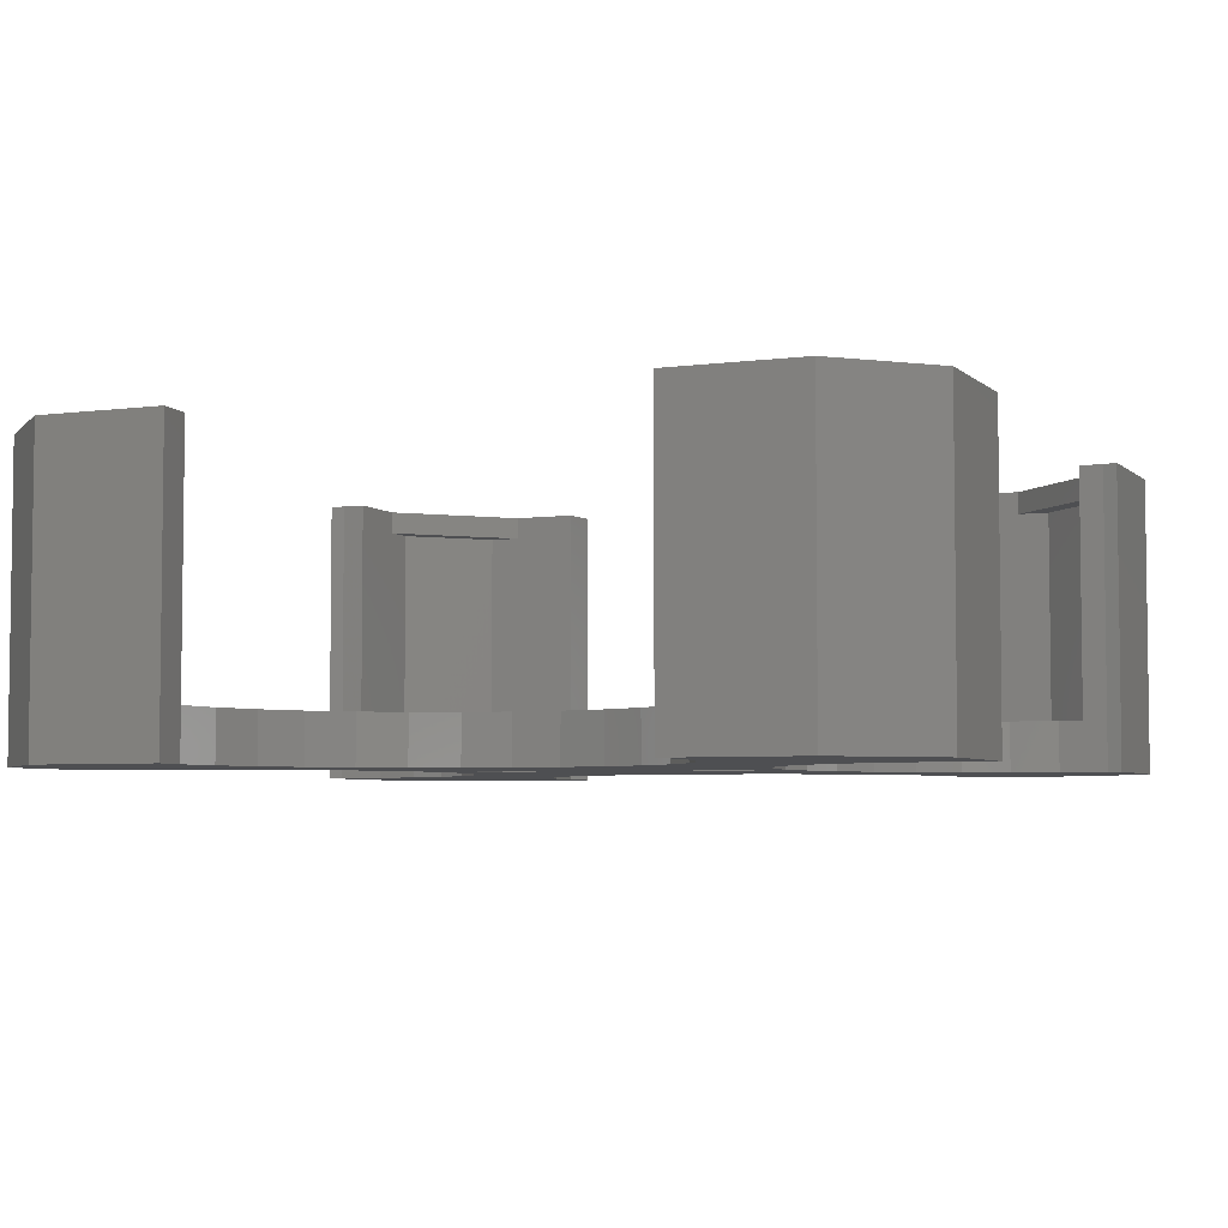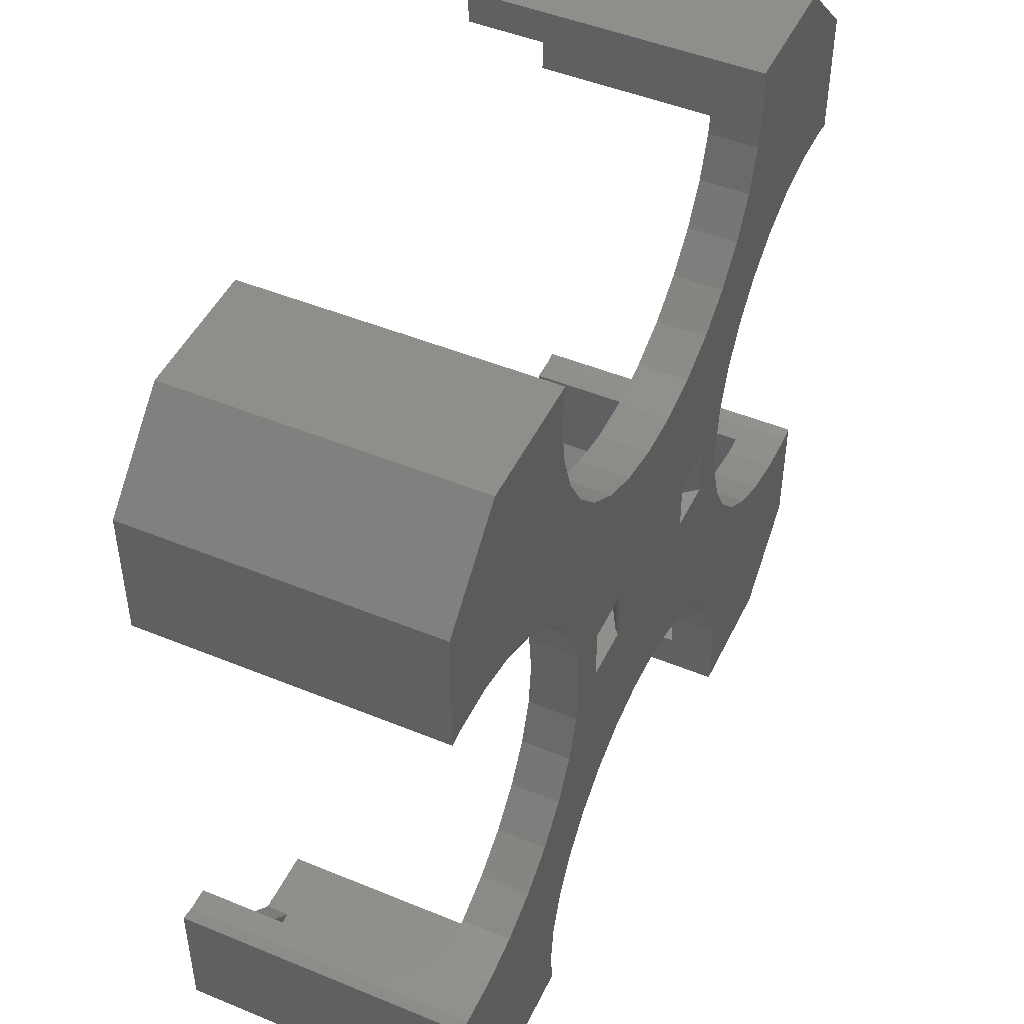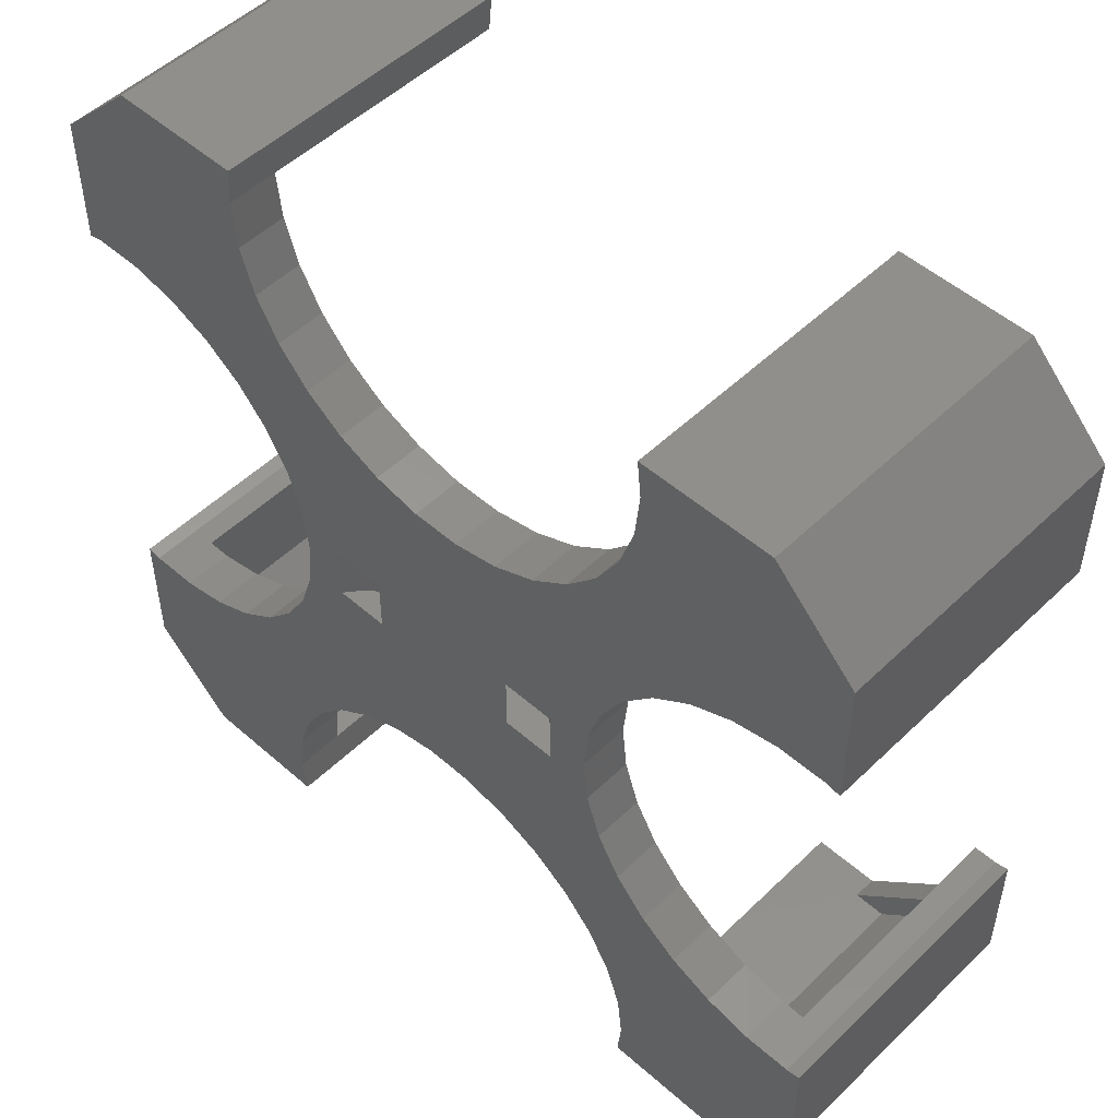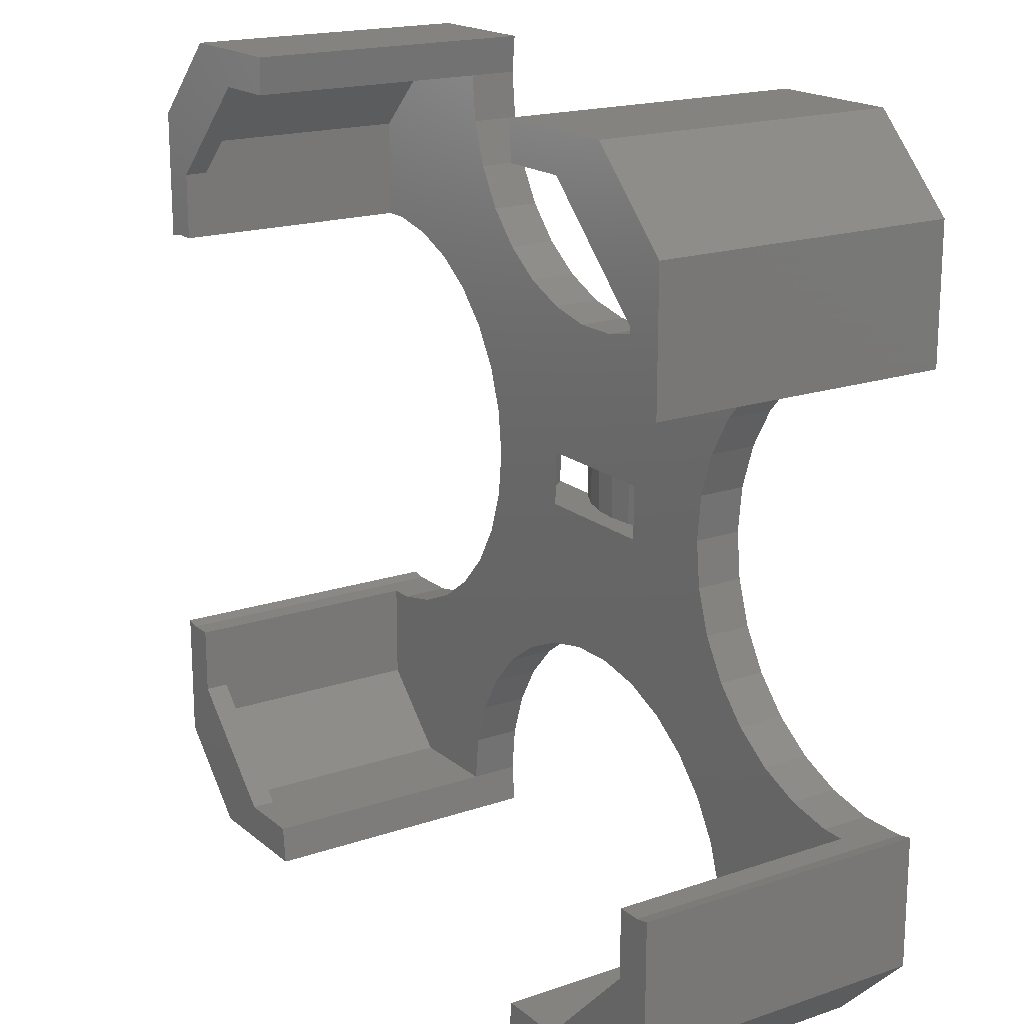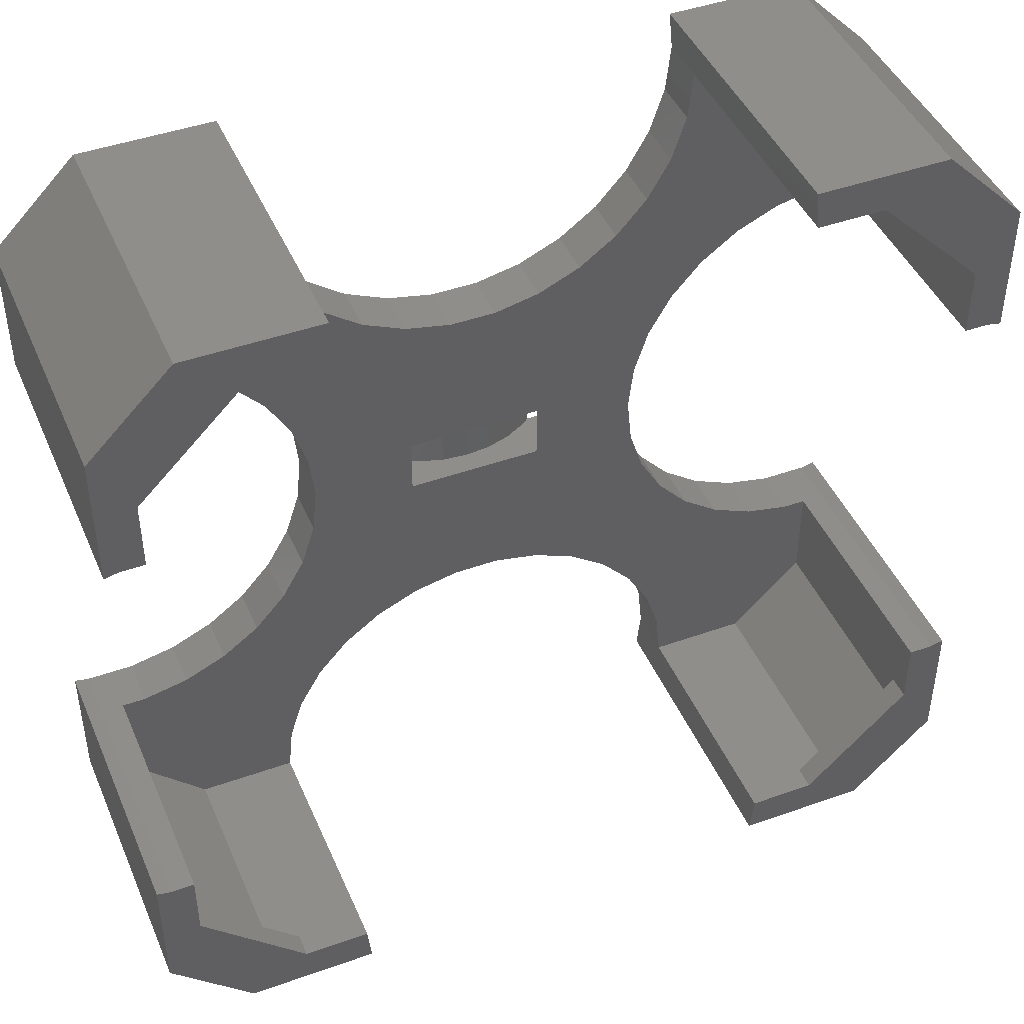
<metadata>
{"format":"stl","ext":"stl","renderer":"f3d","projection":"perspective","resolution":1024,"background":"white","views":[{"elev":-4.7,"azim":-156.6,"up":"+Z"},{"elev":47.5,"azim":114.9,"up":"+Y"},{"elev":51.0,"azim":-136.3,"up":"+Y"},{"elev":18.2,"azim":56.6,"up":"+Y"},{"elev":44.7,"azim":-22.5,"up":"+Y"}]}
</metadata>
<code>
# stl→obj: 242 verts, 488 faces
v -1.254 -9.216 -5.3
v 1.254 -9.216 -5.3
v 3.659 -1.5 -5.3
v -1.254 -9.216 -7.95
v 1.254 -9.216 -7.95
v -1.254 9.216 -5.3
v 1.254 9.216 -5.3
v 1.254 9.216 -7.95
v 3.659 1.5 -5.3
v -1.254 9.216 -7.95
v 4.218 1.5 -7.95
v -1.366 -1.5 -6.635
v 0 -1.5 -6.5
v -1.366 1.5 -6.635
v 0 1.5 -6.5
v -10.19 -4.881 -5.3
v -3.659 -1.5 -5.3
v -9.412 -2.495 -5.3
v -3.708 -9.737 -5.3
v -6 -10.76 -5.3
v -10.19 -4.881 -7.95
v -9.412 -2.495 -7.95
v -8.03 -12.23 -7.95
v -10.19 4.881 -5.3
v -3.659 1.5 -5.3
v -3.708 9.737 -5.3
v -6 10.76 -5.3
v -9.412 2.495 -5.3
v -9.412 2.495 -7.95
v -10.19 4.881 -7.95
v -3.708 9.737 -7.95
v -7.032 1.5 -7.95
v -6 10.76 -7.95
v -10.96 -16.27 -5.3
v -9.708 -14.1 -7.95
v -9.708 -14.1 -5.3
v -10.96 -16.27 -7.95
v -10.96 16.27 -7.95
v -10.96 16.27 -5.3
v -9.708 14.1 -5.3
v -9.708 14.1 -7.95
v -11.44 -7.053 -5.3
v -8.03 -12.23 -5.3
v -11.44 -7.053 -7.95
v -11.44 7.053 -5.3
v -8.03 12.23 -5.3
v -11.44 7.053 -7.95
v -8.03 12.23 -7.95
v -11.74 -18.66 -5.3
v -11.74 -18.66 -7.95
v -11.74 18.66 -7.95
v -11.74 18.66 -5.3
v -12 -21.15 -5.3
v -11.79 -23.15 7.95
v -11.79 -23.15 -7.95
v -12 -21.15 7.95
v -12 -21.15 -7.95
v -12 21.15 -5.3
v -11.79 23.15 -7.95
v -11.79 23.15 7.95
v -12 21.15 7.95
v -12 21.15 -7.95
v -13.12 -8.918 -5.3
v -13.12 -8.918 -7.95
v -13.12 8.918 -5.3
v -13.12 8.918 -7.95
v -15.15 -10.39 -5.3
v -15.15 -10.39 -7.95
v -15.15 10.39 -5.3
v -15.15 10.39 -7.95
v -15.55 -21.15 6.7
v -15.55 -21.15 7.95
v -15.55 21.15 6.7
v -15.55 21.15 7.95
v -17.25 -21.15 -5.3
v -17.25 -21.15 6.7
v -17.25 21.15 -5.3
v -17.25 21.15 6.7
v -17.44 -11.41 -5.3
v -17.44 -11.41 -7.95
v -17.44 11.41 -5.3
v -17.44 11.41 -7.95
v -18.75 -23.15 -7.95
v -18.75 -23.15 7.95
v -18.75 23.15 -7.95
v -18.75 23.15 7.95
v -19.9 -11.93 -5.3
v -19.9 -11.93 -7.95
v -19.9 11.93 -7.95
v -19.9 11.93 -5.3
v -2.679 -1.5 -7.033
v -2.679 1.5 -7.033
v -21.15 -11.93 -5.3
v -21.15 -15.55 6.7
v -21.15 -11.93 7.95
v -21.15 -15.55 7.95
v -21.15 -17.25 -5.3
v -21.15 -17.25 6.7
v -21.15 11.93 -5.3
v -21.15 17.25 -5.3
v -21.15 15.55 6.7
v -21.15 11.93 7.95
v -21.15 15.55 7.95
v -21.15 17.25 6.7
v -22.4 -11.93 -7.95
v -22.4 -11.93 7.95
v -22.4 11.93 -7.95
v -22.4 11.93 7.95
v -23.15 -11.78 -7.95
v -23.15 -11.78 7.95
v -23.15 -18.75 -7.95
v -23.15 -18.75 7.95
v -23.15 11.78 -7.95
v -23.15 11.78 7.95
v -23.15 18.75 7.95
v -23.15 18.75 -7.95
v -3.708 -9.737 -7.95
v -3.889 -1.5 -7.68
v -3.889 1.5 -7.68
v -4.218 -1.5 -7.95
v -4.218 1.5 -7.95
v 4.218 -1.5 -7.95
v -5 -1.5 -6.017
v -5 1.5 -6.017
v -6 -10.76 -7.95
v -6.364 -1.5 -7.136
v -6.364 1.5 -7.136
v -7.032 -1.5 -7.95
v -9.15 0 -5.3
v -9.15 0 -7.95
v 1.366 -1.5 -6.635
v 1.366 1.5 -6.635
v 3.708 -9.737 -5.3
v 3.708 -9.737 -7.95
v 3.708 9.737 -5.3
v 3.708 9.737 -7.95
v 2.679 -1.5 -7.033
v 2.679 1.5 -7.033
v 10.19 -4.881 -7.95
v 10.19 -4.881 -5.3
v 11.44 -7.053 -5.3
v 11.44 -7.053 -7.95
v 10.19 4.881 -5.3
v 11.44 7.053 -7.95
v 11.44 7.053 -5.3
v 10.19 4.881 -7.95
v 10.96 -16.27 -5.3
v 11.74 -18.66 -5.3
v 17.44 -11.41 -5.3
v 11.74 -18.66 -7.95
v 15.15 -10.39 -5.3
v 10.96 -16.27 -7.95
v 15.15 -10.39 -7.95
v 17.44 -11.41 -7.95
v 10.96 16.27 -5.3
v 15.15 10.39 -5.3
v 17.44 11.41 -5.3
v 11.74 18.66 -5.3
v 10.96 16.27 -7.95
v 11.74 18.66 -7.95
v 15.15 10.39 -7.95
v 13.12 -8.918 -5.3
v 13.12 -8.918 -7.95
v 13.12 8.918 -7.95
v 13.12 8.918 -5.3
v 12 -21.15 -5.3
v 17.25 -21.15 -5.3
v 12 -21.15 -7.95
v 19.9 -11.93 -7.95
v 18.75 -23.15 -7.95
v 23.15 -18.75 -7.95
v 17.25 21.15 -5.3
v 12 21.15 -5.3
v 12 21.15 -7.95
v 18.75 23.15 -7.95
v 17.44 11.41 -7.95
v 23.15 18.75 -7.95
v 11.79 -23.15 -7.95
v 11.79 -23.15 7.95
v 18.75 -23.15 7.95
v 12 -21.15 7.95
v 15.55 -21.15 7.95
v 11.79 23.15 -7.95
v 11.79 23.15 7.95
v 12 21.15 7.95
v 15.55 21.15 7.95
v 18.75 23.15 7.95
v 15.55 -21.15 6.7
v 15.55 21.15 6.7
v 21.15 -15.55 7.95
v 17.25 -21.15 6.7
v 21.15 -15.55 6.7
v 17.25 21.15 6.7
v 21.15 15.55 6.7
v 21.15 15.55 7.95
v 21.15 -17.25 6.7
v 21.15 -17.25 -5.3
v 21.15 17.25 -5.3
v 21.15 17.25 6.7
v 19.9 -11.93 -5.3
v 19.9 11.93 -5.3
v 19.9 11.93 -7.95
v 23.15 -18.75 7.95
v 23.15 18.75 7.95
v 21.15 -11.93 -5.3
v 22.4 -11.93 -7.95
v 21.15 11.93 -5.3
v 22.4 11.93 -7.95
v 3.889 -1.5 -7.68
v 3.889 1.5 -7.68
v 21.15 -11.93 7.95
v 22.4 -11.93 7.95
v 23.15 -11.78 7.95
v 21.15 11.93 7.95
v 22.4 11.93 7.95
v 23.15 11.78 7.95
v 23.15 -11.78 -7.95
v 23.15 11.78 -7.95
v 9.412 -2.495 -5.3
v 5 1.5 -6.017
v 5 -1.5 -6.017
v 9.15 0 -5.3
v 9.412 2.495 -5.3
v 6 -10.76 -5.3
v 6 -10.76 -7.95
v 7.032 -1.5 -7.95
v 6 10.76 -5.3
v 6 10.76 -7.95
v 7.032 1.5 -7.95
v 6.364 -1.5 -7.136
v 6.364 1.5 -7.136
v 8.03 -12.23 -5.3
v 8.03 -12.23 -7.95
v 8.03 12.23 -5.3
v 8.03 12.23 -7.95
v 9.15 0 -7.95
v 9.412 -2.495 -7.95
v 9.412 2.495 -7.95
v 9.708 -14.1 -5.3
v 9.708 -14.1 -7.95
v 9.708 14.1 -5.3
v 9.708 14.1 -7.95
f 1 2 3
f 4 2 1
f 4 5 2
f 6 7 8
f 6 9 7
f 10 6 8
f 10 8 11
f 12 13 14
f 14 13 15
f 16 17 18
f 16 19 17
f 16 20 19
f 21 16 18
f 21 18 22
f 21 22 23
f 24 25 26
f 24 26 27
f 24 28 25
f 24 29 28
f 30 31 32
f 30 33 31
f 30 32 29
f 30 29 24
f 34 35 36
f 37 35 34
f 38 39 40
f 38 40 41
f 42 20 16
f 42 43 20
f 44 16 21
f 44 21 23
f 44 42 16
f 45 24 27
f 45 30 24
f 45 27 46
f 47 30 45
f 47 33 30
f 47 48 33
f 49 37 34
f 50 37 49
f 51 39 38
f 51 52 39
f 53 50 49
f 53 54 55
f 53 56 54
f 57 50 53
f 57 53 55
f 58 59 60
f 58 60 61
f 62 52 51
f 62 59 58
f 62 58 52
f 63 43 42
f 63 36 43
f 64 42 44
f 64 44 23
f 64 63 42
f 64 23 35
f 65 45 46
f 65 47 45
f 65 46 40
f 66 47 65
f 66 48 47
f 66 41 48
f 67 34 36
f 67 63 64
f 67 36 63
f 68 37 50
f 68 64 35
f 68 67 64
f 68 35 37
f 69 65 40
f 69 40 39
f 70 38 41
f 70 65 69
f 70 66 65
f 70 41 66
f 71 56 53
f 71 72 56
f 72 54 56
f 73 58 61
f 73 61 74
f 74 61 60
f 75 53 49
f 75 71 53
f 75 76 71
f 77 52 58
f 77 58 73
f 77 73 78
f 79 34 67
f 79 49 34
f 79 67 68
f 79 75 49
f 80 68 50
f 80 79 68
f 81 39 52
f 81 52 77
f 81 69 39
f 82 38 70
f 82 51 38
f 82 69 81
f 82 70 69
f 83 50 57
f 83 55 54
f 83 54 84
f 83 57 55
f 84 54 72
f 85 59 62
f 85 62 51
f 85 86 59
f 86 60 59
f 86 74 60
f 87 79 80
f 88 87 80
f 89 81 90
f 89 82 81
f 91 12 92
f 92 12 14
f 93 87 88
f 94 72 71
f 94 93 95
f 94 95 96
f 94 96 72
f 96 84 72
f 97 75 79
f 97 76 75
f 97 79 87
f 97 87 93
f 97 93 94
f 97 94 98
f 97 98 76
f 98 71 76
f 98 94 71
f 99 90 100
f 99 89 90
f 99 101 102
f 99 100 101
f 102 101 103
f 101 73 103
f 101 78 73
f 101 100 104
f 101 104 78
f 103 73 74
f 103 74 86
f 100 77 104
f 100 81 77
f 100 90 81
f 104 77 78
f 105 93 88
f 105 106 93
f 106 95 93
f 106 96 95
f 107 89 99
f 107 99 108
f 108 99 102
f 108 102 103
f 109 110 105
f 110 96 106
f 110 106 105
f 111 50 83
f 111 80 50
f 111 83 112
f 111 88 80
f 111 105 88
f 111 109 105
f 111 110 109
f 111 112 110
f 112 83 84
f 112 84 96
f 112 96 110
f 113 107 108
f 113 108 114
f 113 114 115
f 113 116 107
f 113 115 116
f 114 103 115
f 114 108 103
f 116 51 82
f 116 82 89
f 116 85 51
f 116 86 85
f 116 89 107
f 116 115 86
f 115 103 86
f 17 1 3
f 17 12 91
f 17 13 12
f 17 3 13
f 25 14 15
f 25 92 14
f 25 15 9
f 25 9 6
f 19 1 17
f 117 1 19
f 117 4 1
f 26 6 10
f 26 25 6
f 31 26 10
f 118 91 119
f 118 17 91
f 119 91 92
f 119 92 25
f 120 4 117
f 120 118 121
f 120 121 11
f 120 5 4
f 120 122 5
f 120 11 122
f 121 10 11
f 121 31 10
f 121 118 119
f 123 17 118
f 123 25 17
f 123 118 120
f 123 124 25
f 124 119 25
f 124 121 119
f 125 19 20
f 125 117 19
f 27 26 31
f 33 27 31
f 126 123 120
f 126 124 123
f 126 127 124
f 127 121 124
f 128 120 117
f 128 126 120
f 128 32 126
f 32 31 121
f 32 121 127
f 32 127 126
f 23 20 43
f 23 125 20
f 46 27 33
f 48 46 33
f 129 17 25
f 130 32 128
f 18 17 129
f 22 117 125
f 22 125 23
f 22 128 117
f 22 129 130
f 22 130 128
f 22 18 129
f 28 129 25
f 28 130 129
f 29 32 130
f 29 130 28
f 36 23 43
f 35 23 36
f 41 46 48
f 41 40 46
f 13 131 15
f 13 3 131
f 15 131 132
f 15 132 9
f 2 133 3
f 5 133 2
f 5 134 133
f 5 122 134
f 7 9 135
f 7 135 136
f 8 7 136
f 8 136 11
f 131 137 132
f 131 3 137
f 132 137 138
f 132 138 9
f 139 140 141
f 139 141 142
f 143 144 145
f 146 144 143
f 147 148 149
f 147 150 148
f 147 149 151
f 152 150 147
f 152 153 154
f 152 154 150
f 155 156 157
f 155 157 158
f 159 155 158
f 159 158 160
f 159 160 161
f 142 141 162
f 142 162 163
f 145 164 165
f 144 164 145
f 148 166 167
f 148 168 166
f 148 167 149
f 150 168 148
f 150 154 169
f 150 170 168
f 150 169 171
f 150 171 170
f 158 172 173
f 158 157 172
f 160 158 173
f 160 173 174
f 160 174 175
f 160 176 161
f 160 175 177
f 160 177 176
f 178 179 166
f 178 166 168
f 178 168 170
f 178 170 180
f 178 180 179
f 179 181 166
f 179 182 181
f 179 180 182
f 183 184 175
f 183 173 184
f 183 174 173
f 183 175 174
f 184 173 185
f 184 185 186
f 184 186 187
f 184 187 175
f 166 181 188
f 166 188 167
f 181 182 188
f 173 189 185
f 173 172 189
f 185 189 186
f 162 151 153
f 163 162 153
f 164 156 165
f 164 161 156
f 151 149 154
f 153 151 154
f 161 157 156
f 161 176 157
f 188 182 190
f 188 191 167
f 188 192 191
f 188 190 192
f 182 180 190
f 189 172 193
f 189 193 194
f 189 194 186
f 186 194 195
f 186 195 187
f 167 191 196
f 167 197 149
f 167 196 197
f 191 192 196
f 172 157 198
f 172 198 193
f 193 198 199
f 193 199 194
f 149 200 169
f 149 197 200
f 154 149 169
f 157 201 198
f 176 201 157
f 176 202 201
f 176 177 202
f 170 171 180
f 180 171 203
f 180 203 190
f 175 187 204
f 175 204 177
f 187 195 204
f 200 197 205
f 169 200 205
f 169 205 206
f 169 206 171
f 201 207 198
f 202 207 201
f 202 208 207
f 202 177 208
f 137 3 209
f 137 209 138
f 138 209 210
f 138 210 9
f 205 211 212
f 205 212 206
f 192 211 205
f 192 190 211
f 190 212 211
f 190 213 212
f 190 203 213
f 197 192 205
f 197 196 192
f 207 214 194
f 207 194 198
f 207 208 215
f 207 215 214
f 214 195 194
f 214 215 195
f 194 199 198
f 195 215 216
f 195 216 204
f 206 212 217
f 206 217 171
f 212 213 217
f 208 218 216
f 208 216 215
f 208 177 218
f 171 217 203
f 203 217 213
f 218 177 216
f 216 177 204
f 3 140 219
f 3 9 220
f 3 133 140
f 3 221 209
f 3 220 221
f 3 222 9
f 3 219 222
f 9 143 135
f 9 210 220
f 9 222 223
f 9 223 143
f 133 224 140
f 134 139 225
f 134 122 226
f 134 224 133
f 134 225 224
f 134 226 139
f 135 143 227
f 135 227 228
f 136 146 229
f 136 135 228
f 136 228 146
f 136 229 11
f 209 122 210
f 209 221 122
f 210 122 11
f 210 11 220
f 122 221 230
f 122 230 226
f 11 231 220
f 11 229 231
f 221 220 231
f 221 231 230
f 224 141 140
f 224 232 141
f 225 139 142
f 225 142 233
f 225 232 224
f 225 233 232
f 227 143 145
f 227 145 234
f 227 234 235
f 228 144 146
f 228 227 235
f 228 235 144
f 230 231 226
f 231 229 226
f 226 229 236
f 226 236 237
f 226 237 139
f 229 146 238
f 229 238 236
f 232 162 141
f 232 239 162
f 232 240 239
f 233 142 163
f 233 163 240
f 233 240 232
f 234 145 165
f 234 165 241
f 235 164 144
f 235 234 241
f 235 241 242
f 235 242 164
f 222 238 223
f 236 222 219
f 236 219 237
f 236 238 222
f 237 140 139
f 237 219 140
f 223 146 143
f 238 146 223
f 239 147 151
f 239 152 147
f 239 151 162
f 240 152 239
f 240 163 153
f 240 153 152
f 241 165 156
f 241 156 155
f 242 155 159
f 242 159 161
f 242 161 164
f 242 241 155

</code>
